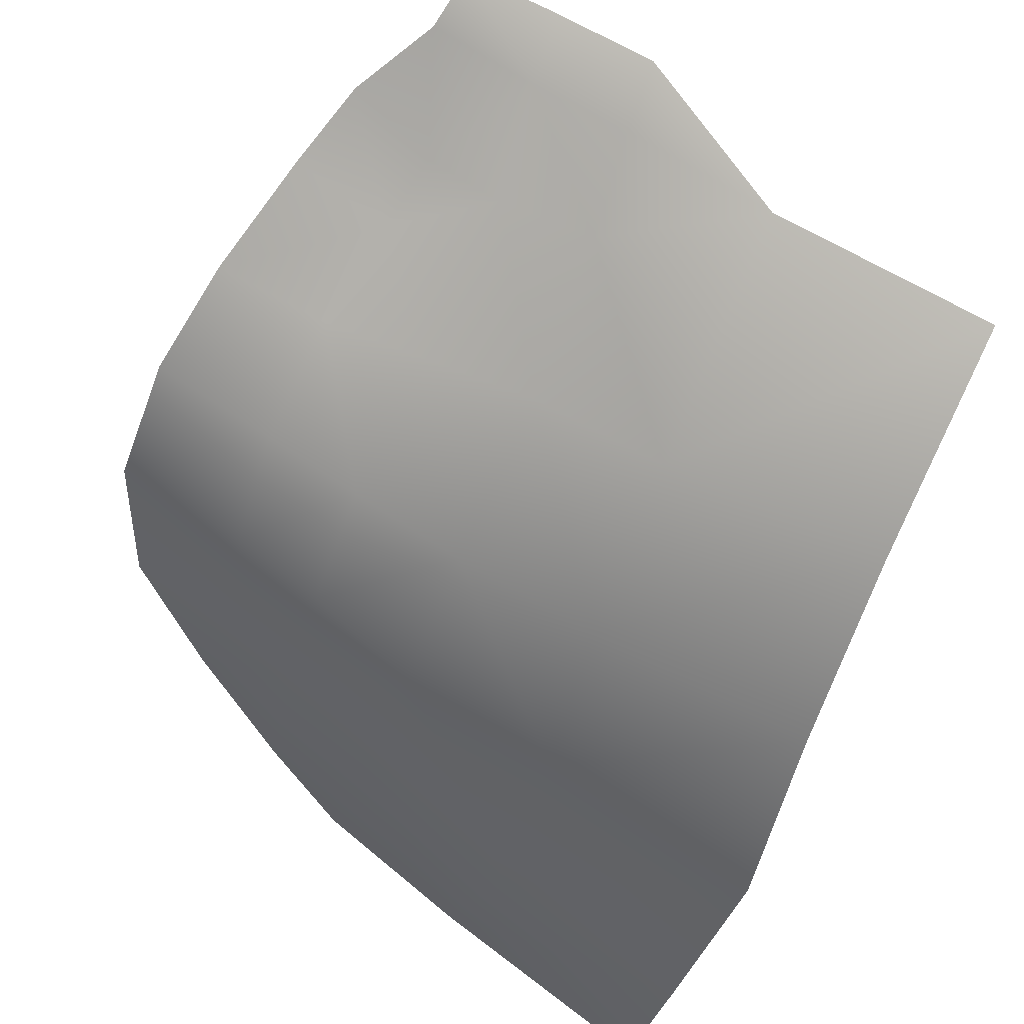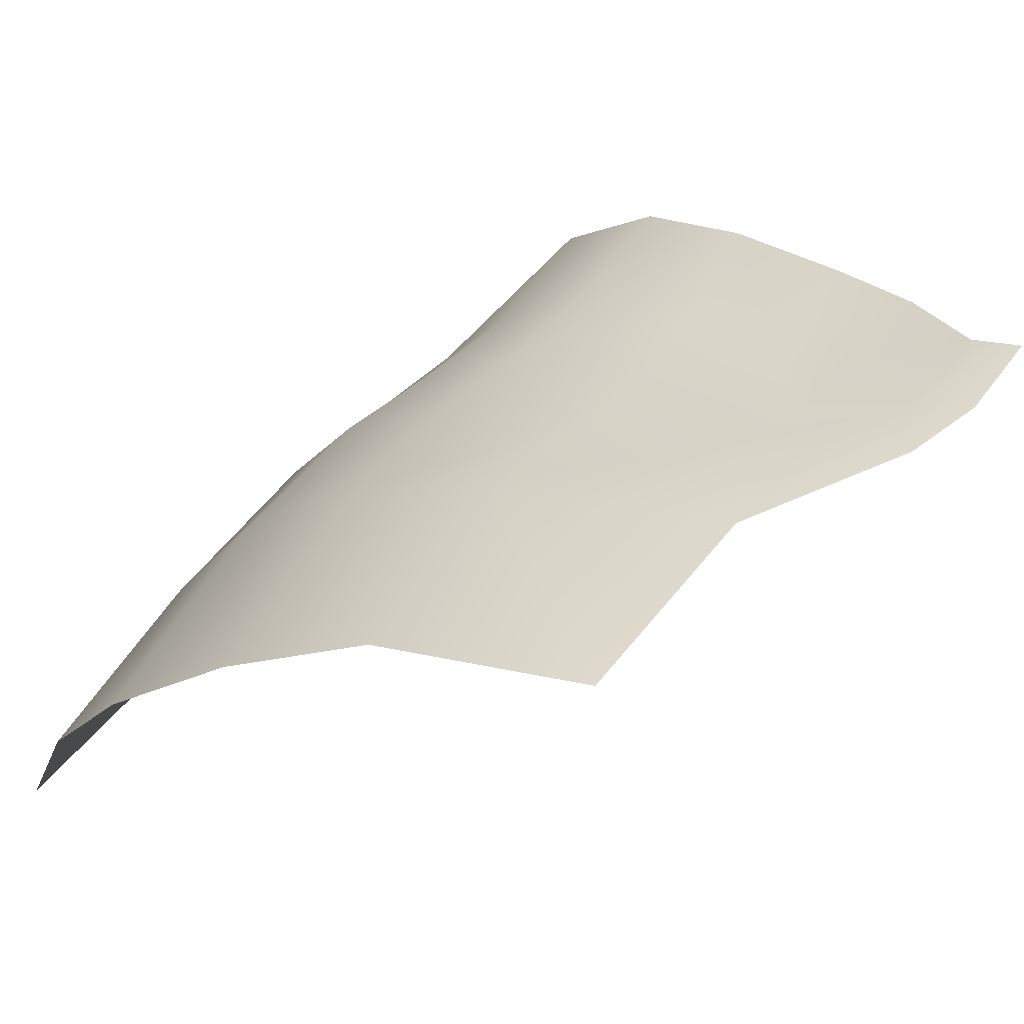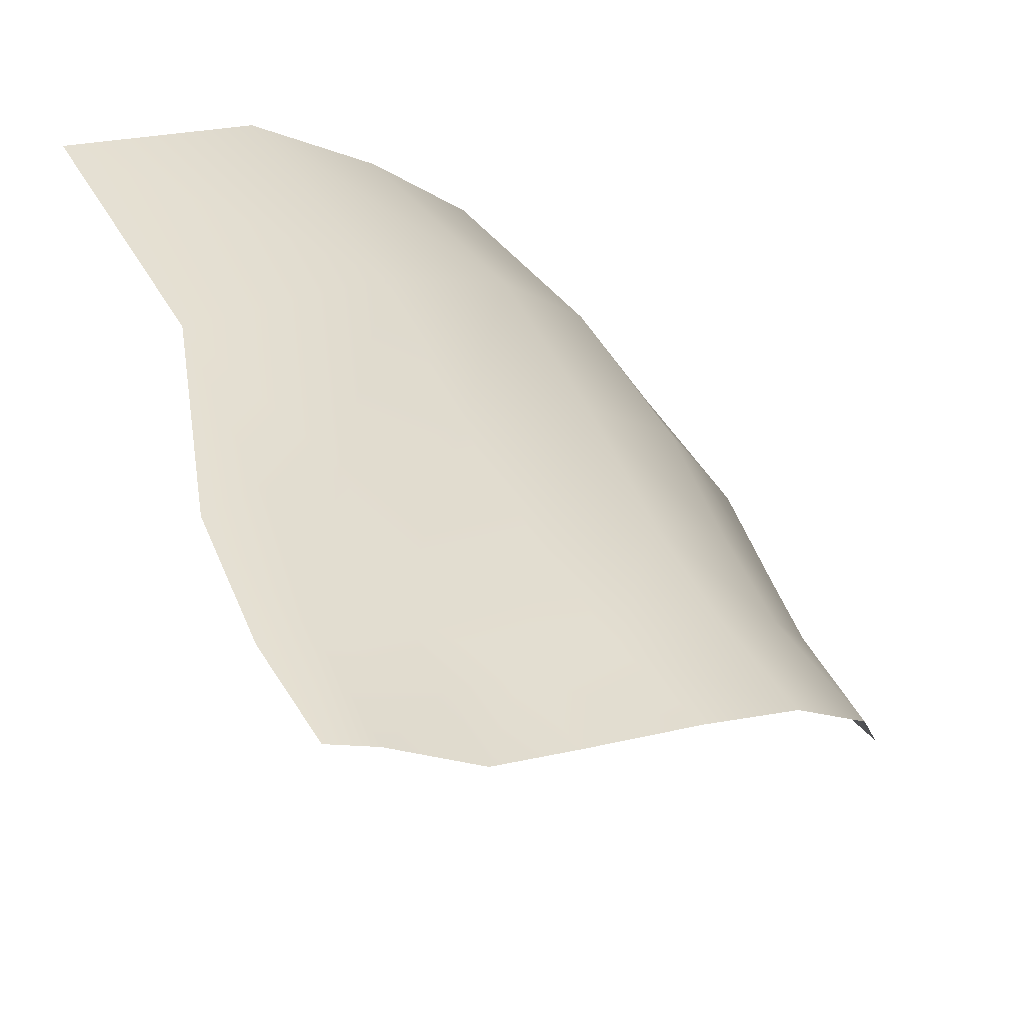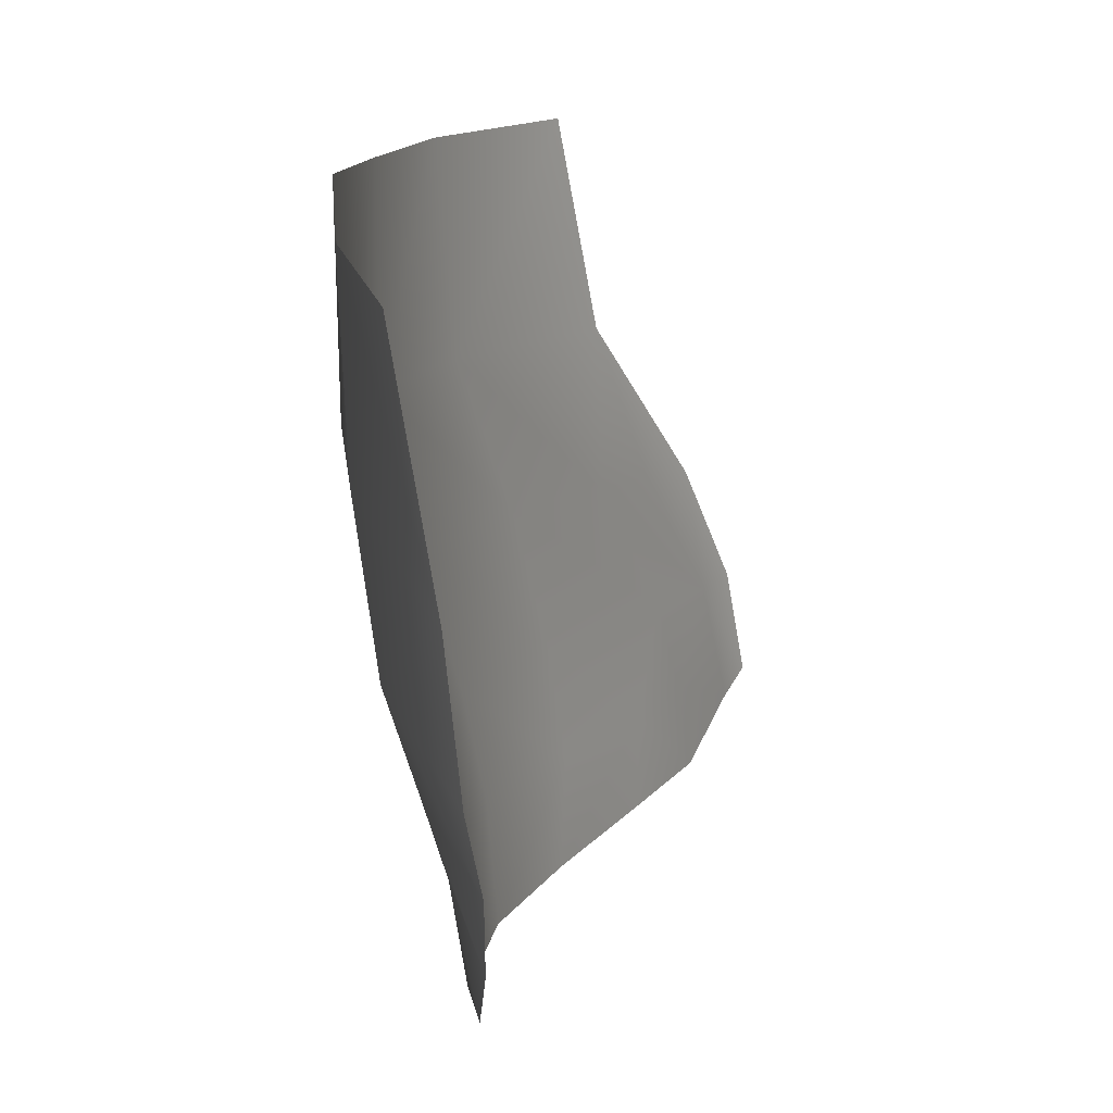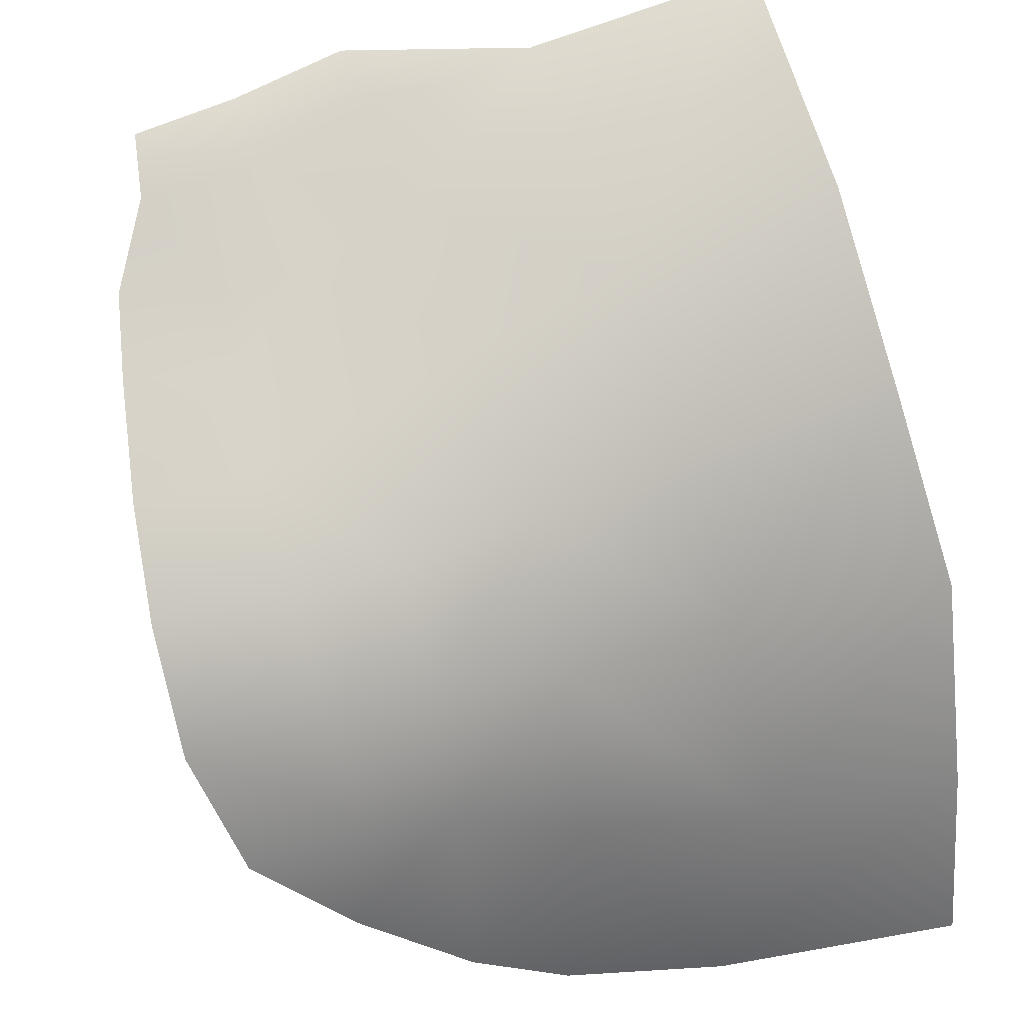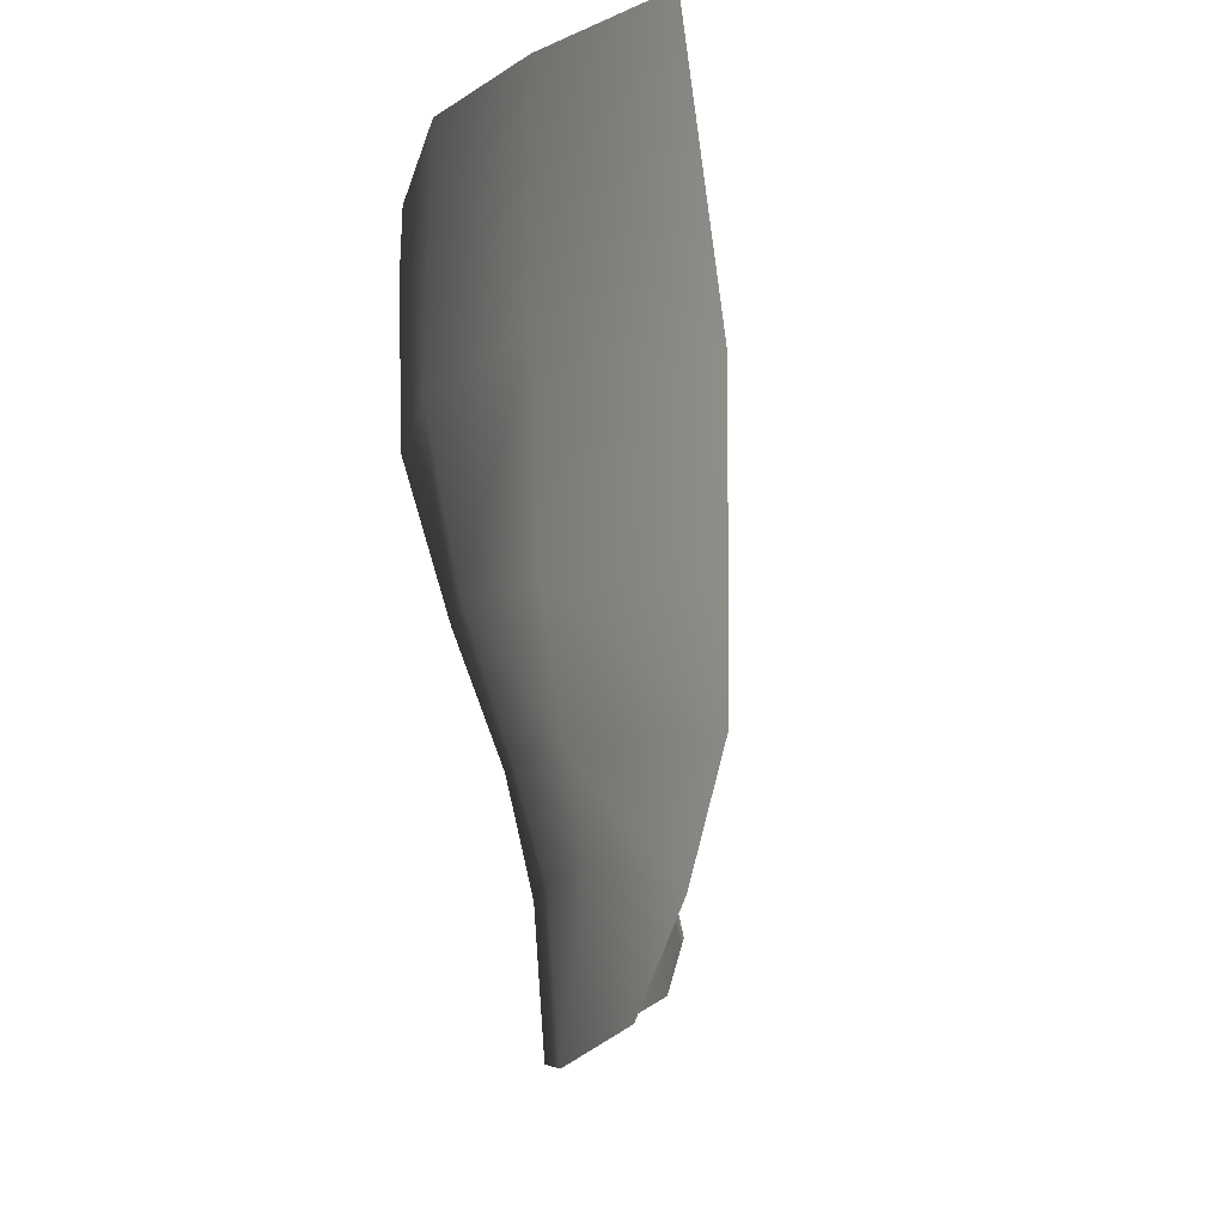
<metadata>
{"format":"obj","ext":"obj","renderer":"f3d","projection":"perspective","resolution":1024,"background":"white","views":[{"elev":76.9,"azim":118.1,"up":"+Z"},{"elev":57.1,"azim":-150.8,"up":"+Z"},{"elev":49.5,"azim":-37.7,"up":"+Z"},{"elev":17.8,"azim":146.6,"up":"+Y"},{"elev":53.9,"azim":71.3,"up":"+Z"},{"elev":-7.5,"azim":129.1,"up":"+Y"}]}
</metadata>
<code>
g Eye_R
v 0.06382 1.655 0.07612
v 0.06246 1.633 0.07817
v 0.0725 1.634 0.05876
v 0.07411 1.653 0.05735
v 0.06125 1.617 0.07519
v 0.06917 1.616 0.06053
v 0.05144 1.653 0.0908
v 0.05171 1.632 0.09046
v 0.05054 1.617 0.0859
v 0.06125 1.617 0.07519
v 0.05808 1.605 0.07293
v 0.04885 1.605 0.08153
v 0.0371 1.651 0.1045
v 0.03749 1.631 0.1004
v 0.01732 1.65 0.1134
v 0.01558 1.629 0.1089
v 0.03578 1.617 0.09343
v 0.0216 1.616 0.09909
v 0.02002 1.605 0.09128
v 0.0357 1.605 0.08731
v 0.03604 1.595 0.08378
v 0.04748 1.595 0.07964
v 0.02575 1.596 0.08642
v 0.03614 1.584 0.08433
v 0.02453 1.586 0.08814
v 0.01636 1.588 0.09061
v 0.01892 1.597 0.08933
v 0.04638 1.582 0.0794
v 0.05546 1.582 0.07015
v 0.05624 1.596 0.07096
v 0.01892 1.597 0.08933
v 0.01047 1.604 0.09677
v 0.0216 1.616 0.09909
v 0.01287 1.614 0.1036
v 0.01558 1.629 0.1089
v 0.006697 1.613 0.1053
v 0.004712 1.603 0.1004
v 0.004086 1.593 0.09824
v 0.008976 1.592 0.09477
v 0.05624 1.596 0.07096
v 0.06207 1.597 0.0622
v 0.06478 1.605 0.06192
v 0.06621 1.594 0.0498
v 0.0706 1.605 0.0429
v 0.07383 1.614 0.04039
v 0.07681 1.629 0.03817
v 0.0725 1.634 0.05876
v 0.07411 1.653 0.05735
v 0.08052 1.653 0.03919
v 0.06917 1.616 0.06053
v 0.05808 1.605 0.07293
v 0.06167 1.585 0.0581
v 0.06207 1.597 0.0622
v 0.06167 1.585 0.0581
v 0.05546 1.582 0.07015
f 1 2 3
f 1 3 4
f 3 2 5
f 3 5 6
f 7 2 1
f 7 8 2
f 2 8 9
f 2 9 10
f 11 10 9
f 11 9 12
f 13 8 7
f 13 14 8
f 15 14 13
f 15 16 14
f 8 14 17
f 8 17 9
f 14 18 17
f 17 18 19
f 19 20 17
f 9 17 20
f 9 20 12
f 21 12 20
f 21 22 12
f 20 19 23
f 20 23 21
f 24 21 23
f 24 23 25
f 23 26 25
f 23 27 26
f 21 24 28
f 21 28 22
f 22 28 29
f 22 29 30
f 30 12 22
f 30 11 12
f 19 31 23
f 31 19 32
f 33 32 19
f 33 34 32
f 35 34 33
f 35 33 14
f 32 34 36
f 16 36 34
f 32 36 37
f 38 32 37
f 38 39 32
f 31 32 39
f 31 39 26
f 11 40 41
f 11 41 42
f 43 42 41
f 43 44 42
f 44 6 42
f 44 45 6
f 6 45 46
f 6 46 47
f 46 48 47
f 46 49 48
f 42 50 5
f 42 5 51
f 52 43 53
f 54 53 55
f 41 30 29

</code>
